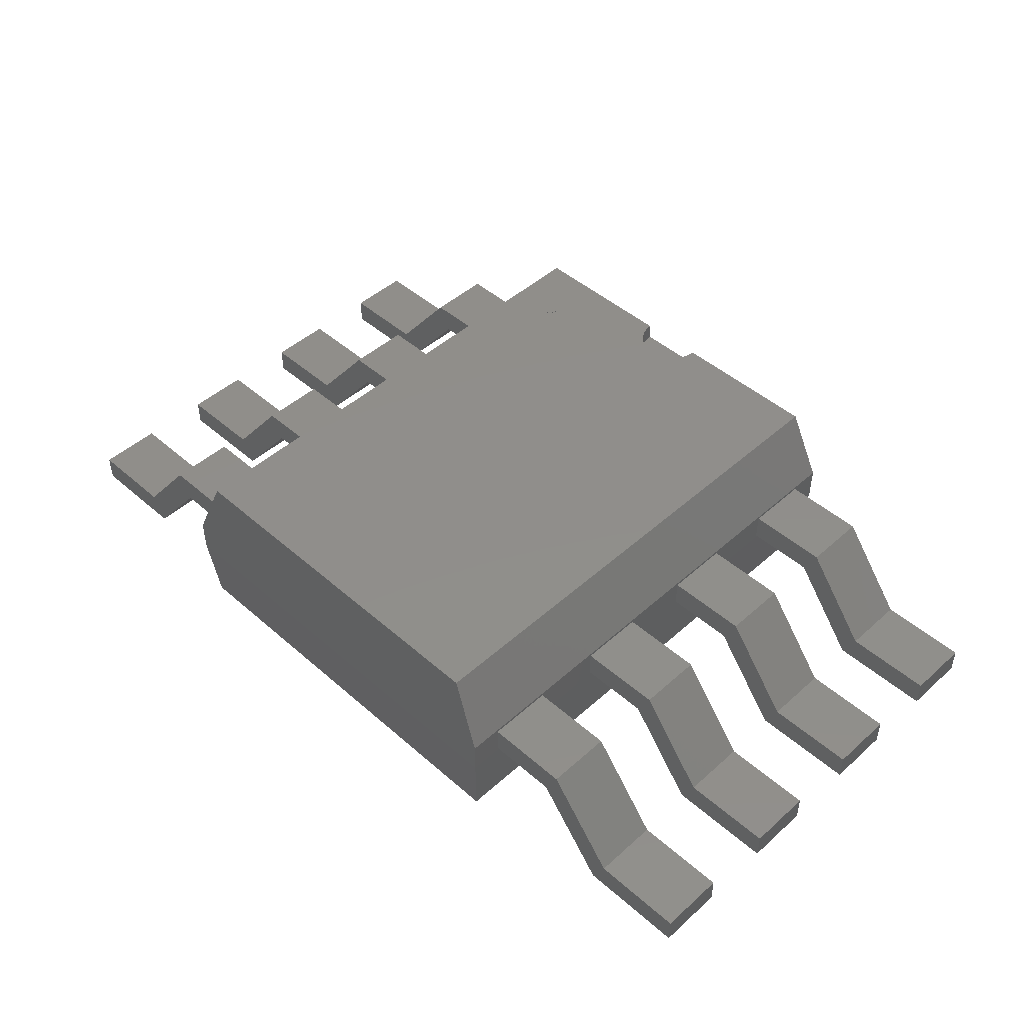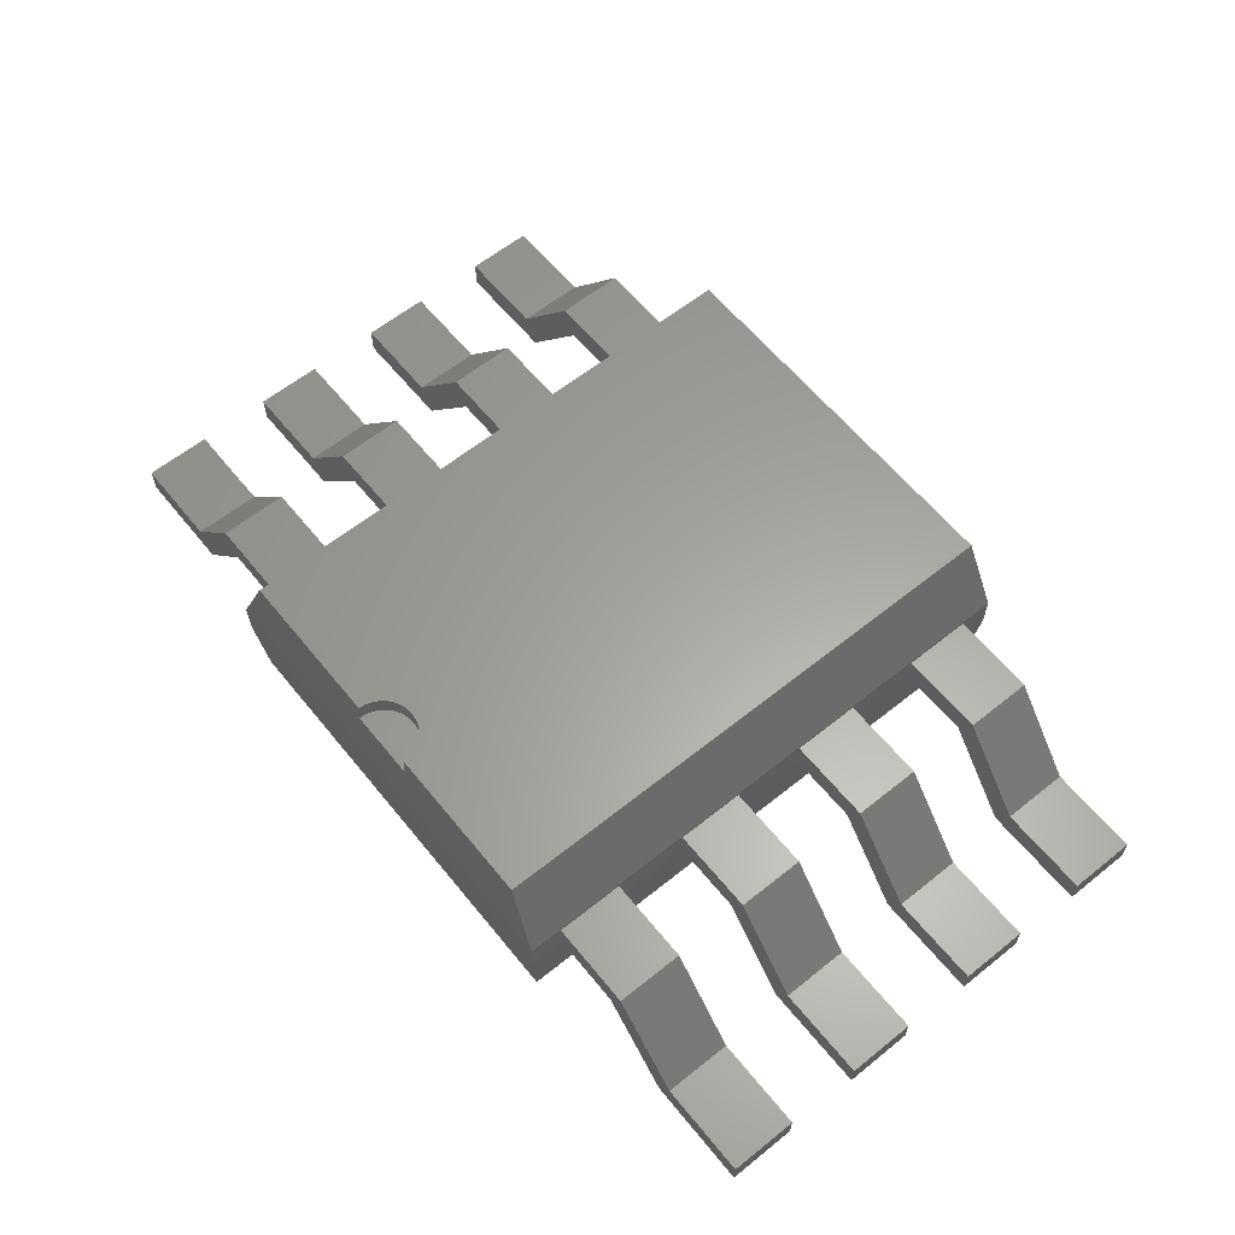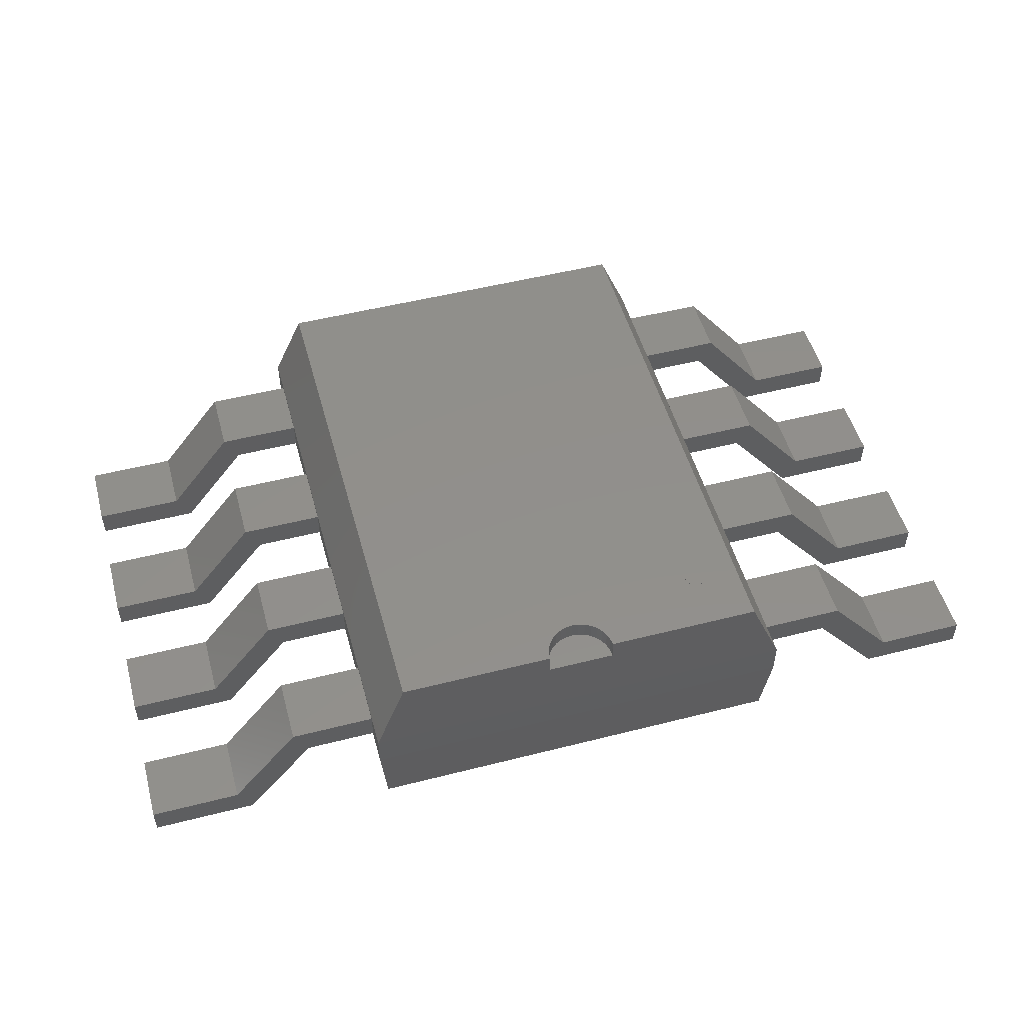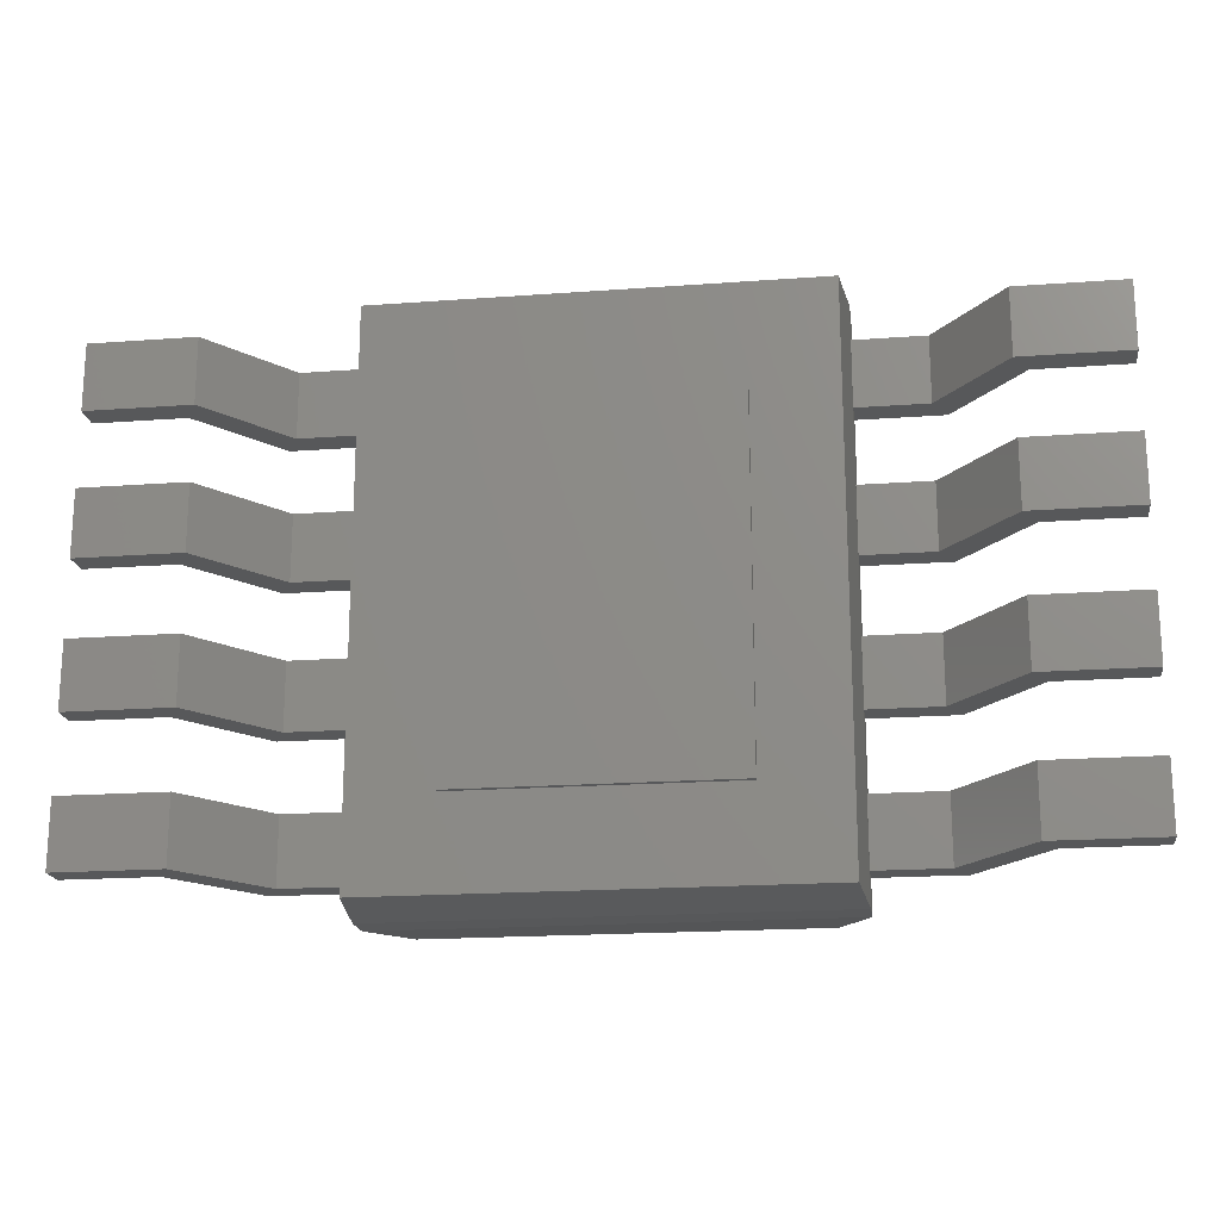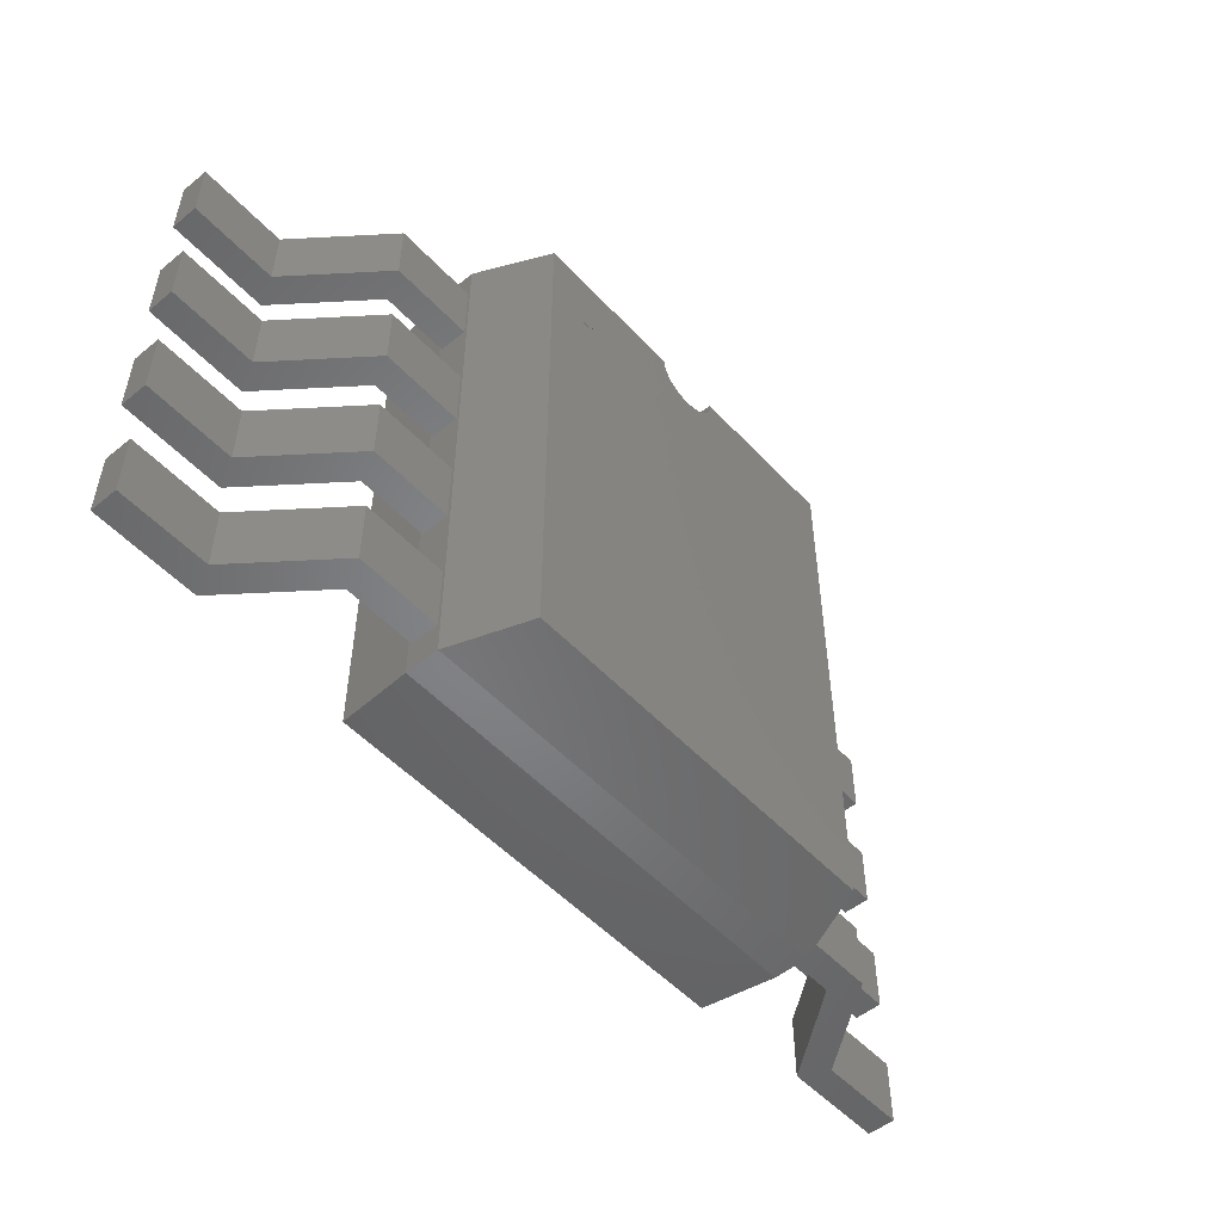
<metadata>
{"format":"stl","ext":"stl","renderer":"f3d","projection":"perspective","resolution":1024,"background":"white","views":[{"elev":46.9,"azim":44.7,"up":"+Z"},{"elev":61.7,"azim":-129.1,"up":"+Z"},{"elev":51.5,"azim":164.6,"up":"+Z"},{"elev":-18.9,"azim":-172.0,"up":"+Y"},{"elev":-51.9,"azim":-48.6,"up":"+Y"}]}
</metadata>
<code>
# stl→obj: 255 verts, 465 faces
v -51.18 75 69
v -47.33 75.77 69
v -47.25 75 69
v -47.55 76.5 69
v -47.91 77.18 69
v -48.4 77.78 69
v -49 78.26 69
v -49.68 78.63 69
v -50.41 78.85 69
v -51.18 78.92 69
v -51.94 78.85 69
v -52.68 78.63 69
v -53.36 78.26 69
v -53.95 77.78 69
v -54.44 77.18 69
v -54.8 76.5 69
v -55.03 75.77 69
v -55.1 75 69
v -55.03 74.23 69
v -54.8 73.5 69
v -54.44 72.82 69
v -53.95 72.22 69
v -53.36 71.74 69
v -52.68 71.37 69
v -51.94 71.15 69
v -51.18 71.08 69
v -50.41 71.15 69
v -49.68 71.37 69
v -49 71.74 69
v -48.4 72.22 69
v -47.91 72.82 69
v -47.55 73.5 69
v -47.33 74.23 69
v -51.18 75 69.1
v -47.25 75 69.1
v -47.33 75.77 69.1
v -47.55 76.5 69.1
v -47.91 77.18 69.1
v -48.4 77.78 69.1
v -49 78.26 69.1
v -49.68 78.63 69.1
v -50.41 78.85 69.1
v -51.18 78.92 69.1
v -51.94 78.85 69.1
v -52.68 78.63 69.1
v -53.36 78.26 69.1
v -53.95 77.78 69.1
v -54.44 77.18 69.1
v -54.8 76.5 69.1
v -55.03 75.77 69.1
v -55.1 75 69.1
v -55.03 74.23 69.1
v -54.8 73.5 69.1
v -54.44 72.82 69.1
v -53.95 72.22 69.1
v -53.36 71.74 69.1
v -52.68 71.37 69.1
v -51.94 71.15 69.1
v -51.18 71.08 69.1
v -50.41 71.15 69.1
v -49.68 71.37 69.1
v -49 71.74 69.1
v -48.4 72.22 69.1
v -47.91 72.82 69.1
v -47.55 73.5 69.1
v -47.33 74.23 69.1
v 67.3 96.19 69
v 12 96.19 69
v 67.3 -96.19 69
v 11.77 93.85 69
v 11.09 91.6 69
v 9.978 89.52 69
v 8.485 87.71 69
v 6.667 86.21 69
v 4.592 85.1 69
v 2.341 84.42 69
v 7.348e-16 84.19 69
v -67.3 -96.19 69
v -2.341 84.42 69
v -4.592 85.1 69
v -6.667 86.21 69
v -8.485 87.71 69
v -9.978 89.52 69
v -11.09 91.6 69
v -11.77 93.85 69
v -12 96.19 69
v -67.3 96.19 69
v -76.19 -96.19 4
v 76.19 96.19 4
v 76.19 -96.19 4
v -76.19 96.19 4
v -12 96.19 62.5
v -12 96.76 62.5
v -11.77 93.85 62.5
v -11.09 91.6 62.5
v -9.978 89.52 62.5
v -8.485 87.71 62.5
v -6.667 86.21 62.5
v -4.592 85.1 62.5
v -2.341 84.42 62.5
v 7.348e-16 84.19 62.5
v 2.341 84.42 62.5
v 4.592 85.1 62.5
v 6.667 86.21 62.5
v 8.485 87.71 62.5
v 9.978 89.52 62.5
v 11.09 91.6 62.5
v 11.77 93.85 62.5
v 12 96.19 62.5
v 12 96.76 62.5
v 0 96.76 62.5
v 78.5 -98.5 42.5
v 78.5 98.5 42.5
v -78.5 -98.5 42.5
v -78.5 98.5 42.5
v 78.5 -98.5 30.5
v 78.5 98.5 30.5
v -78.5 -98.5 30.5
v -78.5 98.5 30.5
v -165.4 86.82 10
v -165.4 86.82 0
v -165.4 63.18 0
v -165.4 63.18 10
v -78.5 63.18 41.5
v -78.5 63.18 31.5
v -78.5 86.82 31.5
v -78.5 86.82 41.5
v -103.4 86.82 31.5
v -108.4 86.82 41.5
v -128.1 86.82 0
v -133.1 86.82 10
v -108.4 63.18 41.5
v -103.4 63.18 31.5
v -133.1 63.18 10
v -128.1 63.18 0
v -165.4 36.82 10
v -165.4 36.82 0
v -165.4 13.18 0
v -165.4 13.18 10
v -78.5 13.18 41.5
v -78.5 13.18 31.5
v -78.5 36.82 31.5
v -78.5 36.82 41.5
v -103.4 36.82 31.5
v -108.4 36.82 41.5
v -128.1 36.82 0
v -133.1 36.82 10
v -108.4 13.18 41.5
v -103.4 13.18 31.5
v -133.1 13.18 10
v -128.1 13.18 0
v -165.4 -13.18 10
v -165.4 -13.18 0
v -165.4 -36.82 0
v -165.4 -36.82 10
v -78.5 -36.82 41.5
v -78.5 -36.82 31.5
v -78.5 -13.18 31.5
v -78.5 -13.18 41.5
v -103.4 -13.18 31.5
v -108.4 -13.18 41.5
v -128.1 -13.18 0
v -133.1 -13.18 10
v -108.4 -36.82 41.5
v -103.4 -36.82 31.5
v -133.1 -36.82 10
v -128.1 -36.82 0
v -165.4 -63.18 10
v -165.4 -63.18 0
v -165.4 -86.82 0
v -165.4 -86.82 10
v -78.5 -86.82 41.5
v -78.5 -86.82 31.5
v -78.5 -63.18 31.5
v -78.5 -63.18 41.5
v -103.4 -63.18 31.5
v -108.4 -63.18 41.5
v -128.1 -63.18 0
v -133.1 -63.18 10
v -108.4 -86.82 41.5
v -103.4 -86.82 31.5
v -133.1 -86.82 10
v -128.1 -86.82 0
v 165.4 -86.82 10
v 165.4 -86.82 0
v 165.4 -63.18 0
v 165.4 -63.18 10
v 78.5 -63.18 41.5
v 78.5 -63.18 31.5
v 78.5 -86.82 31.5
v 78.5 -86.82 41.5
v 103.4 -86.82 31.5
v 108.4 -86.82 41.5
v 128.1 -86.82 0
v 133.1 -86.82 10
v 108.4 -63.18 41.5
v 103.4 -63.18 31.5
v 133.1 -63.18 10
v 128.1 -63.18 0
v 165.4 -36.82 10
v 165.4 -36.82 0
v 165.4 -13.18 0
v 165.4 -13.18 10
v 78.5 -13.18 41.5
v 78.5 -13.18 31.5
v 78.5 -36.82 31.5
v 78.5 -36.82 41.5
v 103.4 -36.82 31.5
v 108.4 -36.82 41.5
v 128.1 -36.82 0
v 133.1 -36.82 10
v 108.4 -13.18 41.5
v 103.4 -13.18 31.5
v 133.1 -13.18 10
v 128.1 -13.18 0
v 165.4 13.18 10
v 165.4 13.18 0
v 165.4 36.82 0
v 165.4 36.82 10
v 78.5 36.82 41.5
v 78.5 36.82 31.5
v 78.5 13.18 31.5
v 78.5 13.18 41.5
v 103.4 13.18 31.5
v 108.4 13.18 41.5
v 128.1 13.18 0
v 133.1 13.18 10
v 108.4 36.82 41.5
v 103.4 36.82 31.5
v 133.1 36.82 10
v 128.1 36.82 0
v 165.4 63.18 10
v 165.4 63.18 0
v 165.4 86.82 0
v 165.4 86.82 10
v 78.5 86.82 41.5
v 78.5 86.82 31.5
v 78.5 63.18 31.5
v 78.5 63.18 41.5
v 103.4 63.18 31.5
v 108.4 63.18 41.5
v 128.1 63.18 0
v 133.1 63.18 10
v 108.4 86.82 41.5
v 103.4 86.82 31.5
v 133.1 86.82 10
v 128.1 86.82 0
v 47.5 -65 2
v -47.5 -65 2
v 47.5 65 2
v -47.5 65 2
v 47.5 65 4
v -47.5 65 4
v -47.5 -65 4
v 47.5 -65 4
f 1 2 3
f 1 4 2
f 1 5 4
f 1 6 5
f 1 7 6
f 1 8 7
f 1 9 8
f 1 10 9
f 1 11 10
f 1 12 11
f 1 13 12
f 1 14 13
f 1 15 14
f 1 16 15
f 1 17 16
f 1 18 17
f 1 19 18
f 1 20 19
f 1 21 20
f 1 22 21
f 1 23 22
f 1 24 23
f 1 25 24
f 1 26 25
f 1 27 26
f 1 28 27
f 1 29 28
f 1 30 29
f 1 31 30
f 1 32 31
f 1 33 32
f 1 3 33
f 34 35 36
f 34 36 37
f 34 37 38
f 34 38 39
f 34 39 40
f 34 40 41
f 34 41 42
f 34 42 43
f 34 43 44
f 34 44 45
f 34 45 46
f 34 46 47
f 34 47 48
f 34 48 49
f 34 49 50
f 34 50 51
f 34 51 52
f 34 52 53
f 34 53 54
f 34 54 55
f 34 55 56
f 34 56 57
f 34 57 58
f 34 58 59
f 34 59 60
f 34 60 61
f 34 61 62
f 34 62 63
f 34 63 64
f 34 64 65
f 34 65 66
f 34 66 35
f 3 36 35
f 2 37 36
f 4 38 37
f 5 39 38
f 6 40 39
f 7 41 40
f 8 42 41
f 9 43 42
f 10 44 43
f 11 45 44
f 12 46 45
f 13 47 46
f 14 48 47
f 15 49 48
f 16 50 49
f 17 51 50
f 18 52 51
f 19 53 52
f 20 54 53
f 21 55 54
f 22 56 55
f 23 57 56
f 24 58 57
f 25 59 58
f 26 60 59
f 27 61 60
f 28 62 61
f 29 63 62
f 30 64 63
f 31 65 64
f 32 66 65
f 33 35 66
f 2 36 3
f 4 37 2
f 5 38 4
f 6 39 5
f 7 40 6
f 8 41 7
f 9 42 8
f 10 43 9
f 11 44 10
f 12 45 11
f 13 46 12
f 14 47 13
f 15 48 14
f 16 49 15
f 17 50 16
f 18 51 17
f 19 52 18
f 20 53 19
f 21 54 20
f 22 55 21
f 23 56 22
f 24 57 23
f 25 58 24
f 26 59 25
f 27 60 26
f 28 61 27
f 29 62 28
f 30 63 29
f 31 64 30
f 32 65 31
f 33 66 32
f 3 35 33
f 67 68 69
f 68 70 69
f 70 71 69
f 71 72 69
f 72 73 69
f 73 74 69
f 74 75 69
f 75 76 69
f 76 77 69
f 77 78 69
f 77 79 78
f 79 80 78
f 80 81 78
f 81 82 78
f 82 83 78
f 83 84 78
f 84 85 78
f 85 86 78
f 87 78 86
f 88 89 90
f 89 88 91
f 86 92 93
f 85 94 92
f 84 95 94
f 83 96 95
f 82 97 96
f 81 98 97
f 80 99 98
f 79 100 99
f 77 101 100
f 76 102 101
f 75 103 102
f 74 104 103
f 73 105 104
f 72 106 105
f 71 107 106
f 70 108 107
f 68 109 108
f 85 92 86
f 84 94 85
f 83 95 84
f 82 96 83
f 81 97 82
f 80 98 81
f 79 99 80
f 77 100 79
f 76 101 77
f 75 102 76
f 74 103 75
f 73 104 74
f 72 105 73
f 71 106 72
f 70 107 71
f 68 108 70
f 68 110 109
f 93 92 111
f 92 94 111
f 94 95 111
f 95 96 111
f 96 97 111
f 97 98 111
f 98 99 111
f 99 100 111
f 100 101 111
f 101 102 111
f 102 103 111
f 103 104 111
f 104 105 111
f 105 106 111
f 106 107 111
f 107 108 111
f 108 109 111
f 109 110 111
f 67 112 113
f 69 114 112
f 78 115 114
f 113 116 117
f 112 118 116
f 114 119 118
f 117 90 89
f 116 88 90
f 118 91 88
f 69 112 67
f 78 114 69
f 87 115 78
f 112 116 113
f 114 118 112
f 115 119 114
f 116 90 117
f 118 88 116
f 119 91 118
f 117 89 119
f 89 91 119
f 113 117 115
f 115 117 119
f 113 68 67
f 68 113 110
f 113 93 110
f 113 115 93
f 87 93 115
f 87 86 93
f 120 121 122
f 120 122 123
f 124 125 126
f 124 126 127
f 126 128 129
f 128 130 131
f 130 121 120
f 126 129 127
f 128 131 129
f 130 120 131
f 125 132 133
f 133 134 135
f 135 123 122
f 125 124 132
f 133 132 134
f 135 134 123
f 127 129 132
f 129 131 134
f 131 120 123
f 127 132 124
f 129 134 132
f 131 123 134
f 126 133 128
f 128 135 130
f 130 122 121
f 126 125 133
f 128 133 135
f 130 135 122
f 136 137 138
f 136 138 139
f 140 141 142
f 140 142 143
f 142 144 145
f 144 146 147
f 146 137 136
f 142 145 143
f 144 147 145
f 146 136 147
f 141 148 149
f 149 150 151
f 151 139 138
f 141 140 148
f 149 148 150
f 151 150 139
f 143 145 148
f 145 147 150
f 147 136 139
f 143 148 140
f 145 150 148
f 147 139 150
f 142 149 144
f 144 151 146
f 146 138 137
f 142 141 149
f 144 149 151
f 146 151 138
f 152 153 154
f 152 154 155
f 156 157 158
f 156 158 159
f 158 160 161
f 160 162 163
f 162 153 152
f 158 161 159
f 160 163 161
f 162 152 163
f 157 164 165
f 165 166 167
f 167 155 154
f 157 156 164
f 165 164 166
f 167 166 155
f 159 161 164
f 161 163 166
f 163 152 155
f 159 164 156
f 161 166 164
f 163 155 166
f 158 165 160
f 160 167 162
f 162 154 153
f 158 157 165
f 160 165 167
f 162 167 154
f 168 169 170
f 168 170 171
f 172 173 174
f 172 174 175
f 174 176 177
f 176 178 179
f 178 169 168
f 174 177 175
f 176 179 177
f 178 168 179
f 173 180 181
f 181 182 183
f 183 171 170
f 173 172 180
f 181 180 182
f 183 182 171
f 175 177 180
f 177 179 182
f 179 168 171
f 175 180 172
f 177 182 180
f 179 171 182
f 174 181 176
f 176 183 178
f 178 170 169
f 174 173 181
f 176 181 183
f 178 183 170
f 184 185 186
f 184 186 187
f 188 189 190
f 188 190 191
f 190 192 193
f 192 194 195
f 194 185 184
f 190 193 191
f 192 195 193
f 194 184 195
f 189 196 197
f 197 198 199
f 199 187 186
f 189 188 196
f 197 196 198
f 199 198 187
f 191 193 196
f 193 195 198
f 195 184 187
f 191 196 188
f 193 198 196
f 195 187 198
f 190 197 192
f 192 199 194
f 194 186 185
f 190 189 197
f 192 197 199
f 194 199 186
f 200 201 202
f 200 202 203
f 204 205 206
f 204 206 207
f 206 208 209
f 208 210 211
f 210 201 200
f 206 209 207
f 208 211 209
f 210 200 211
f 205 212 213
f 213 214 215
f 215 203 202
f 205 204 212
f 213 212 214
f 215 214 203
f 207 209 212
f 209 211 214
f 211 200 203
f 207 212 204
f 209 214 212
f 211 203 214
f 206 213 208
f 208 215 210
f 210 202 201
f 206 205 213
f 208 213 215
f 210 215 202
f 216 217 218
f 216 218 219
f 220 221 222
f 220 222 223
f 222 224 225
f 224 226 227
f 226 217 216
f 222 225 223
f 224 227 225
f 226 216 227
f 221 228 229
f 229 230 231
f 231 219 218
f 221 220 228
f 229 228 230
f 231 230 219
f 223 225 228
f 225 227 230
f 227 216 219
f 223 228 220
f 225 230 228
f 227 219 230
f 222 229 224
f 224 231 226
f 226 218 217
f 222 221 229
f 224 229 231
f 226 231 218
f 232 233 234
f 232 234 235
f 236 237 238
f 236 238 239
f 238 240 241
f 240 242 243
f 242 233 232
f 238 241 239
f 240 243 241
f 242 232 243
f 237 244 245
f 245 246 247
f 247 235 234
f 237 236 244
f 245 244 246
f 247 246 235
f 239 241 244
f 241 243 246
f 243 232 235
f 239 244 236
f 241 246 244
f 243 235 246
f 238 245 240
f 240 247 242
f 242 234 233
f 238 237 245
f 240 245 247
f 242 247 234
f 248 249 250
f 250 249 251
f 248 250 252
f 250 251 253
f 251 249 254
f 249 248 255
f 255 248 252
f 252 250 253
f 253 251 254
f 254 249 255
f 255 252 254
f 252 253 254

</code>
